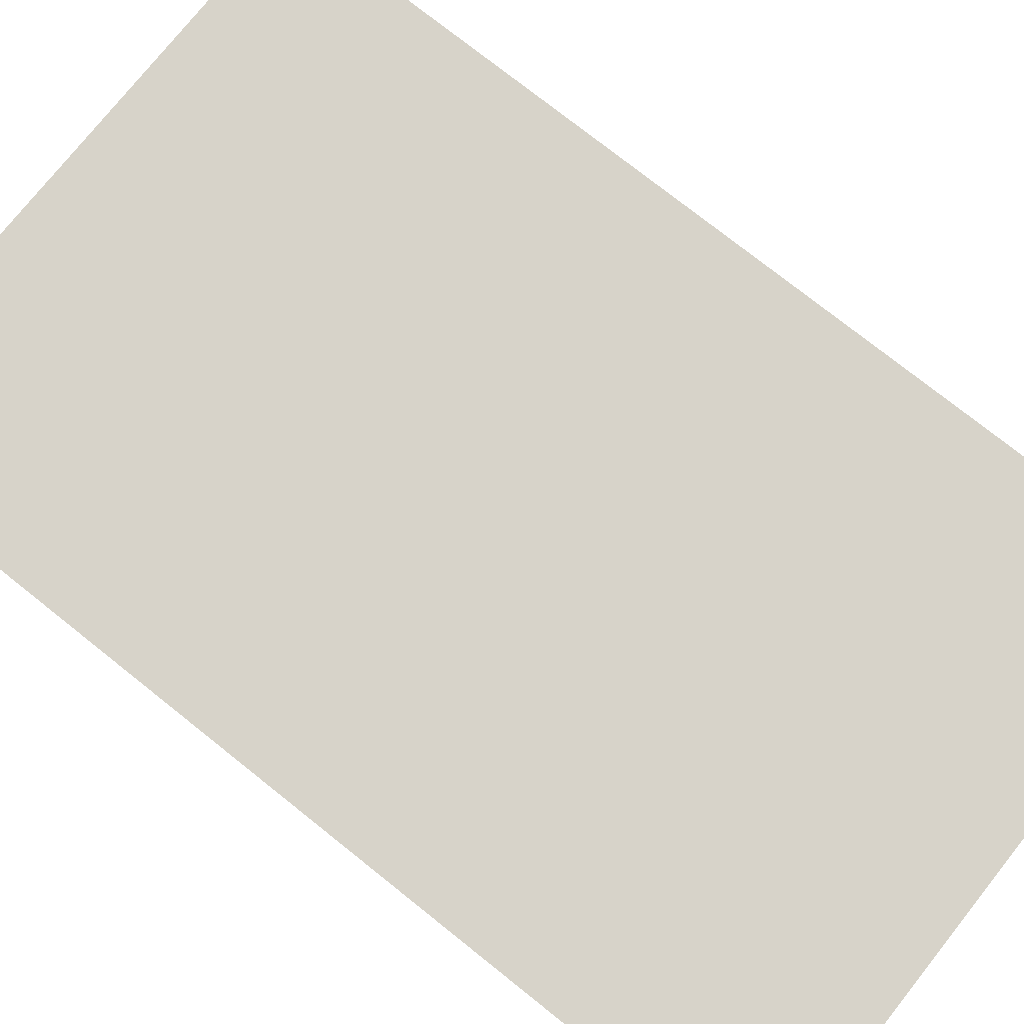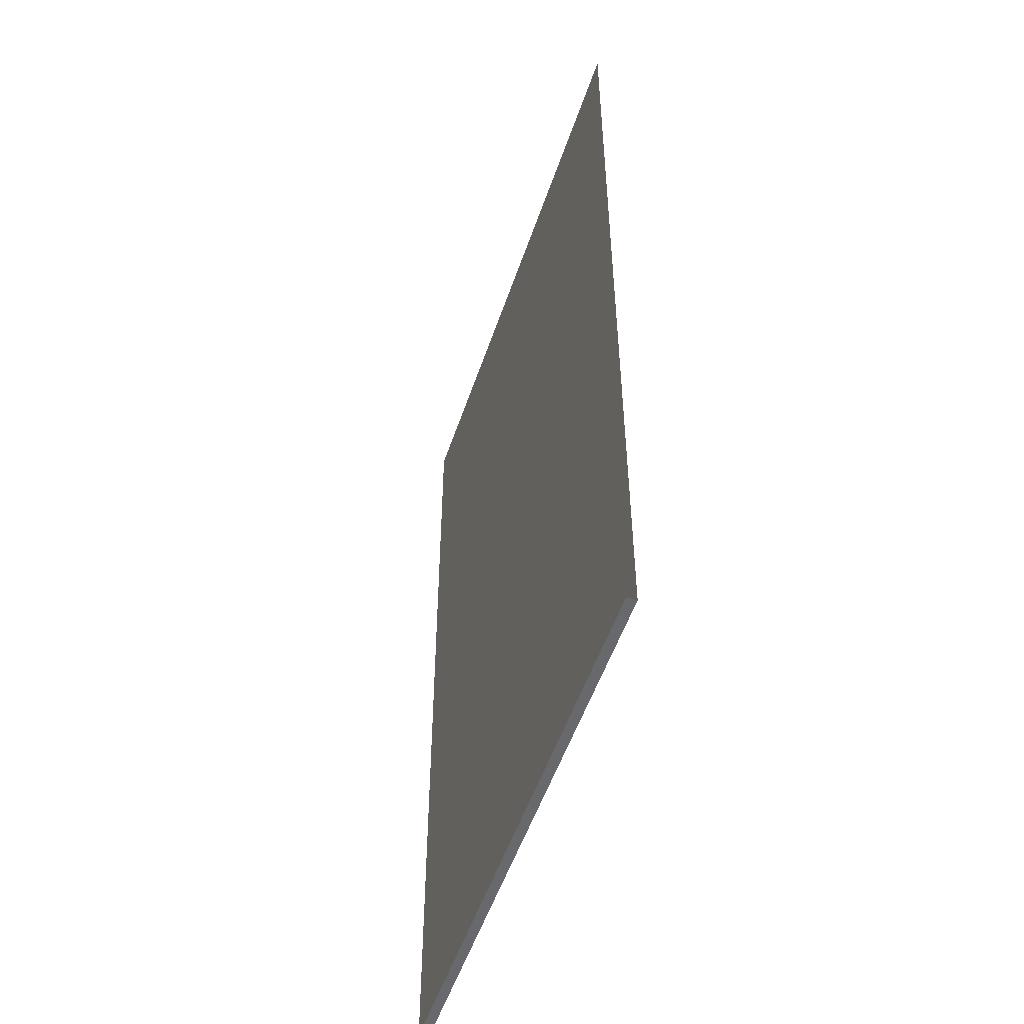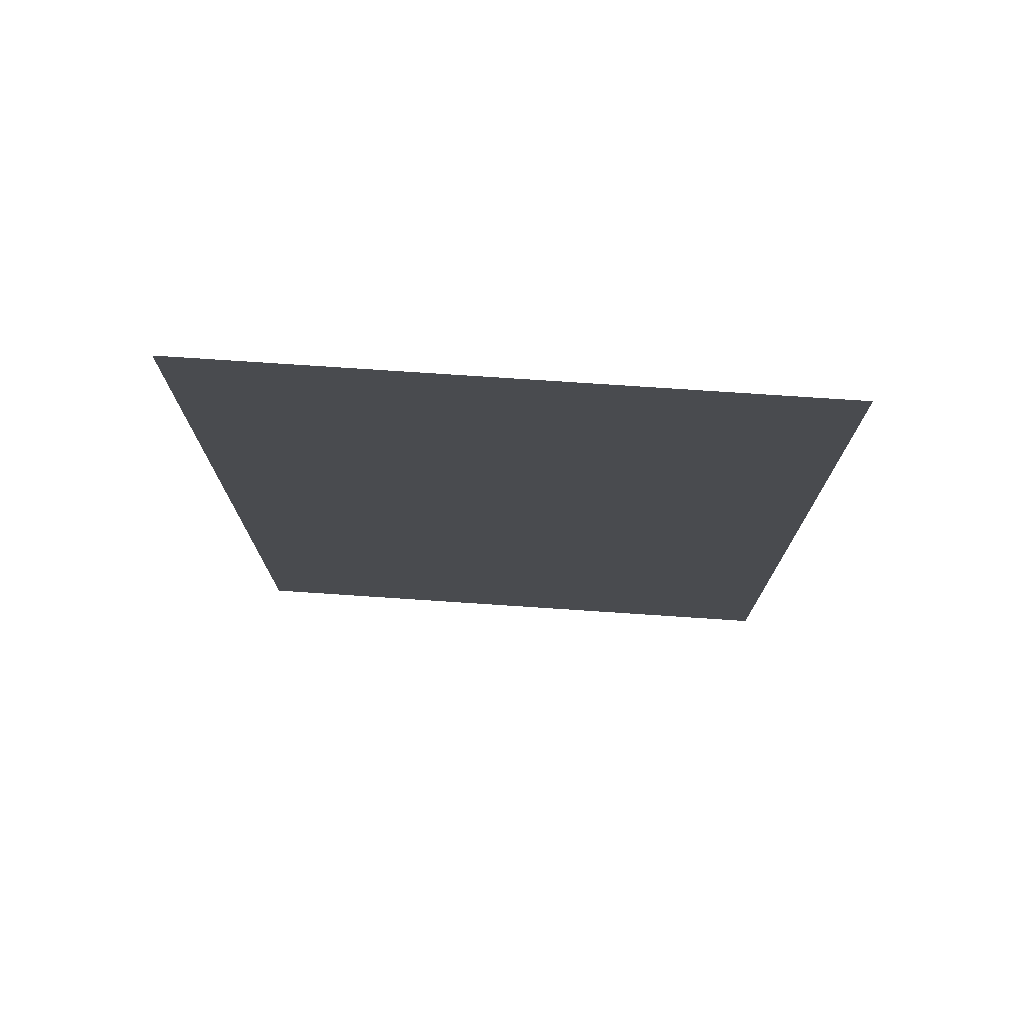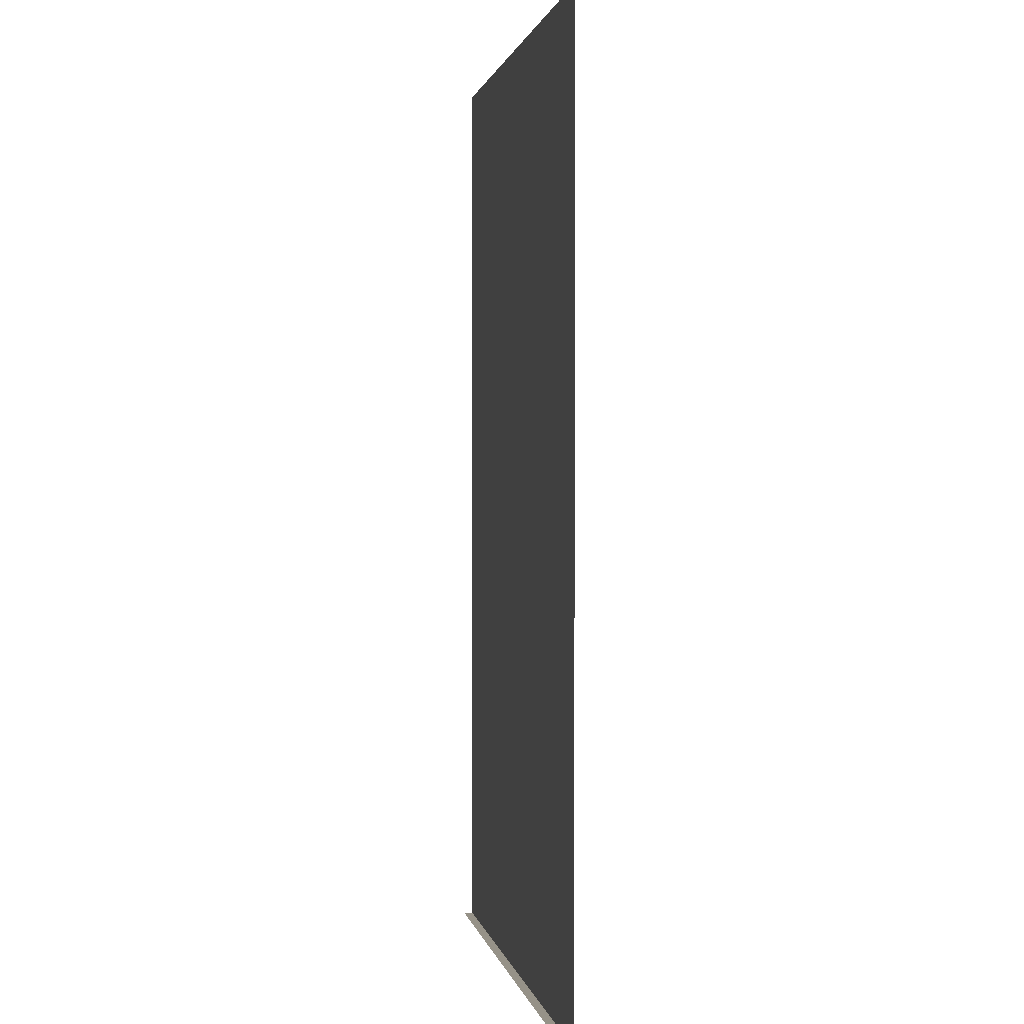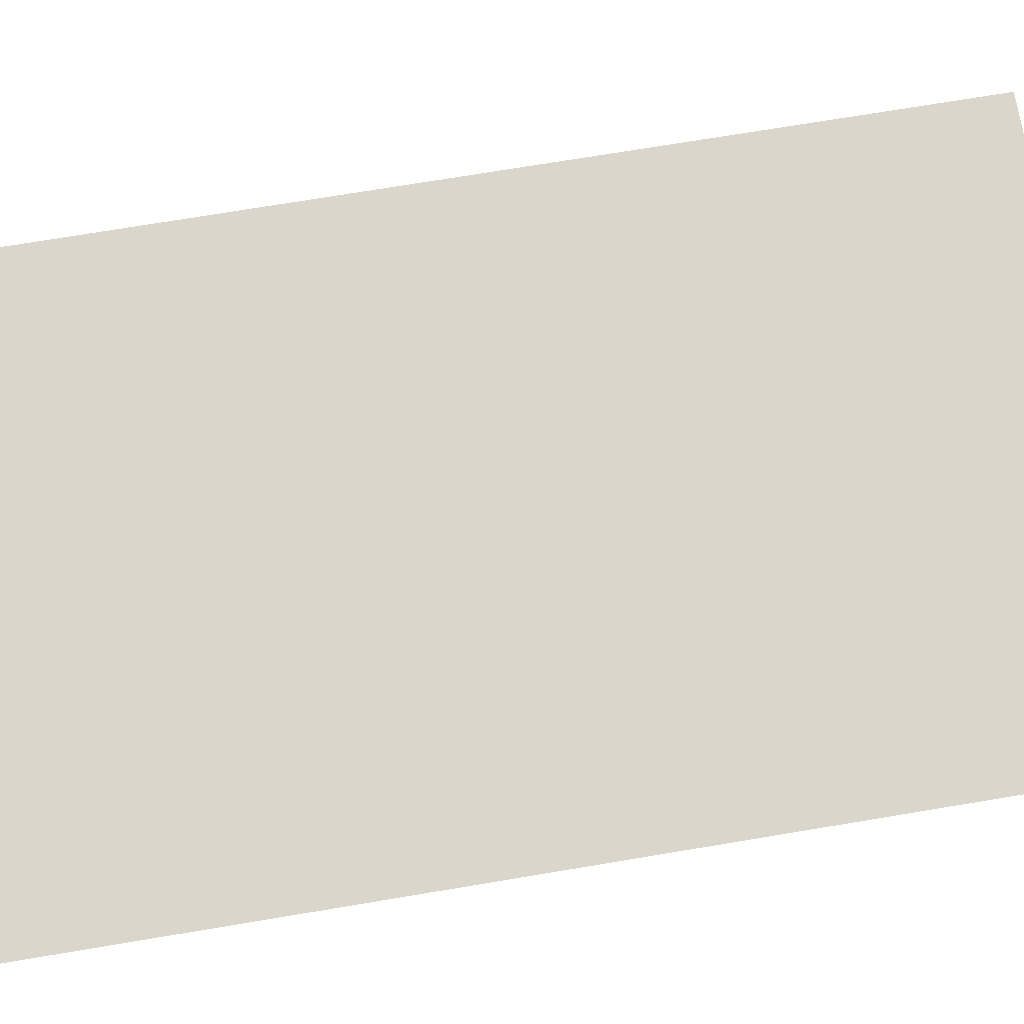
<metadata>
{"format":"obj","ext":"obj","renderer":"f3d","projection":"perspective","resolution":1024,"background":"white","views":[{"elev":76.1,"azim":-51.5,"up":"+Y"},{"elev":-52.8,"azim":71.6,"up":"+Z"},{"elev":76.3,"azim":-176.2,"up":"+Z"},{"elev":1.2,"azim":79.9,"up":"+Z"},{"elev":74.0,"azim":-99.4,"up":"+Y"}]}
</metadata>
<code>
v 106 13 756
v 106 13 -558
v -701 13 -558
v -701 13 -558
v -701 13 756
v 106 13 756
v 106 13 -558
v 106 0 -558
v -701 0 -558
v -701 0 -558
v -701 13 -558
v 106 13 -558
f 1 2 3
f 4 5 6
f 7 8 9
f 10 11 12

</code>
